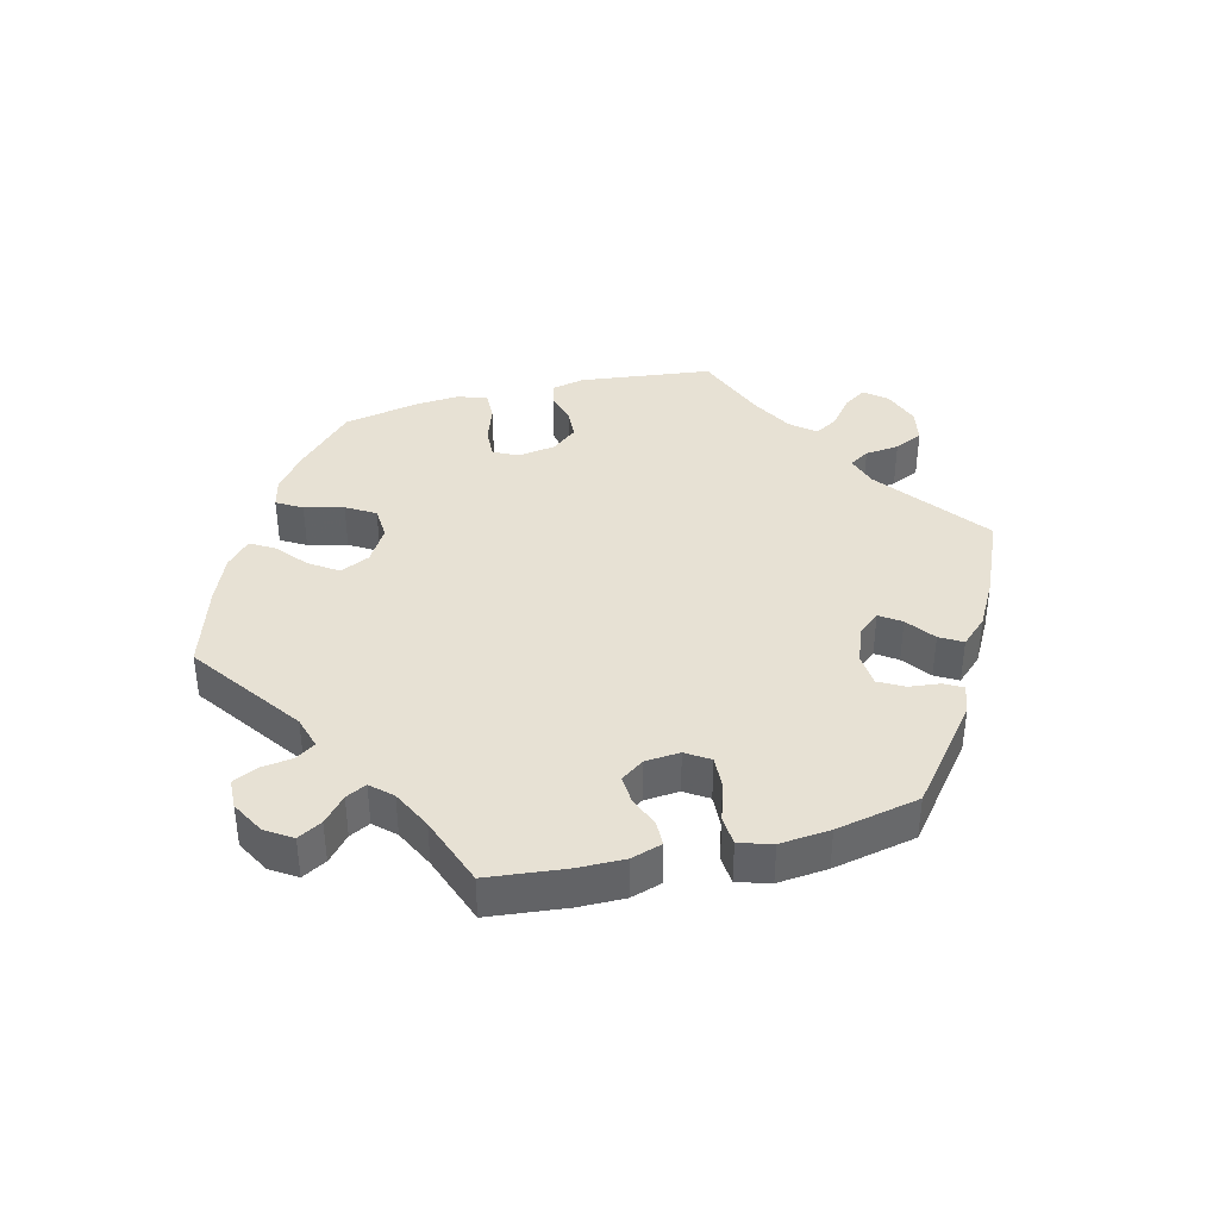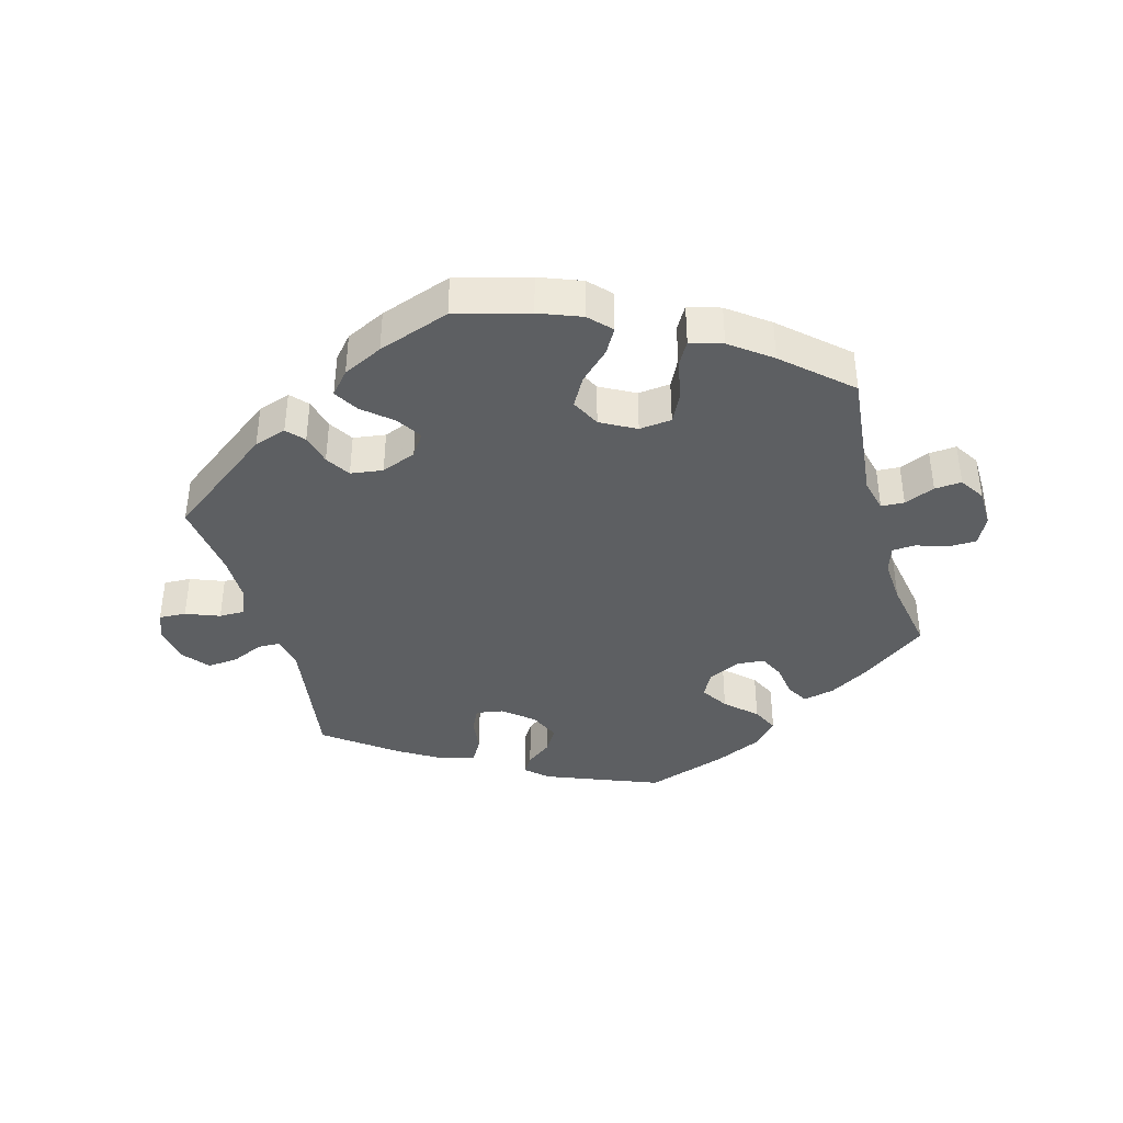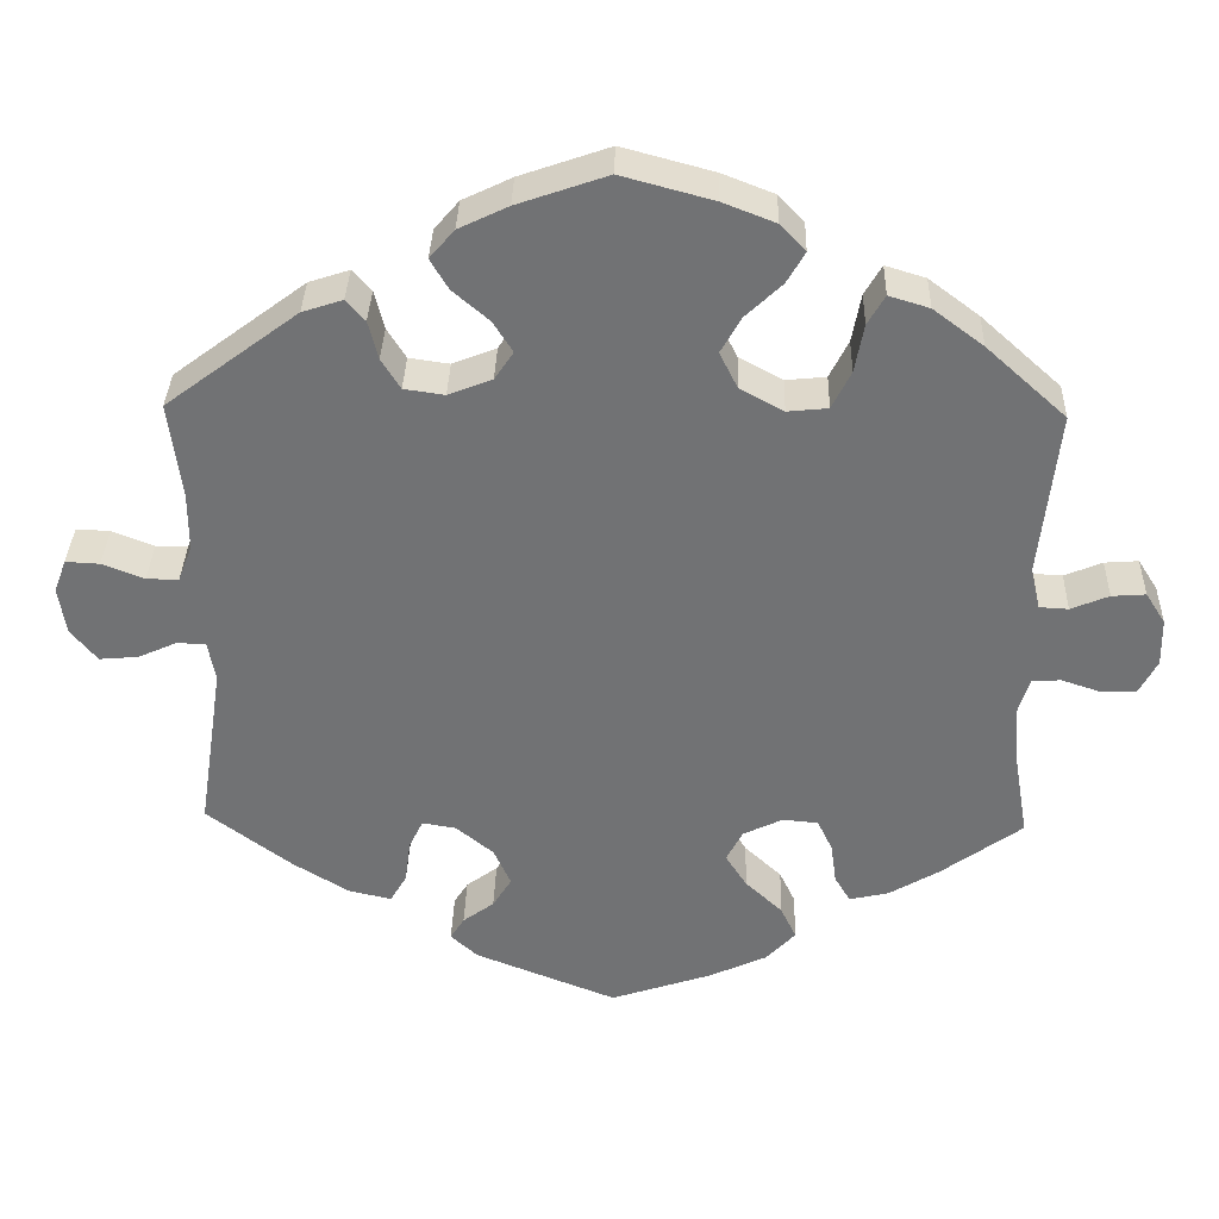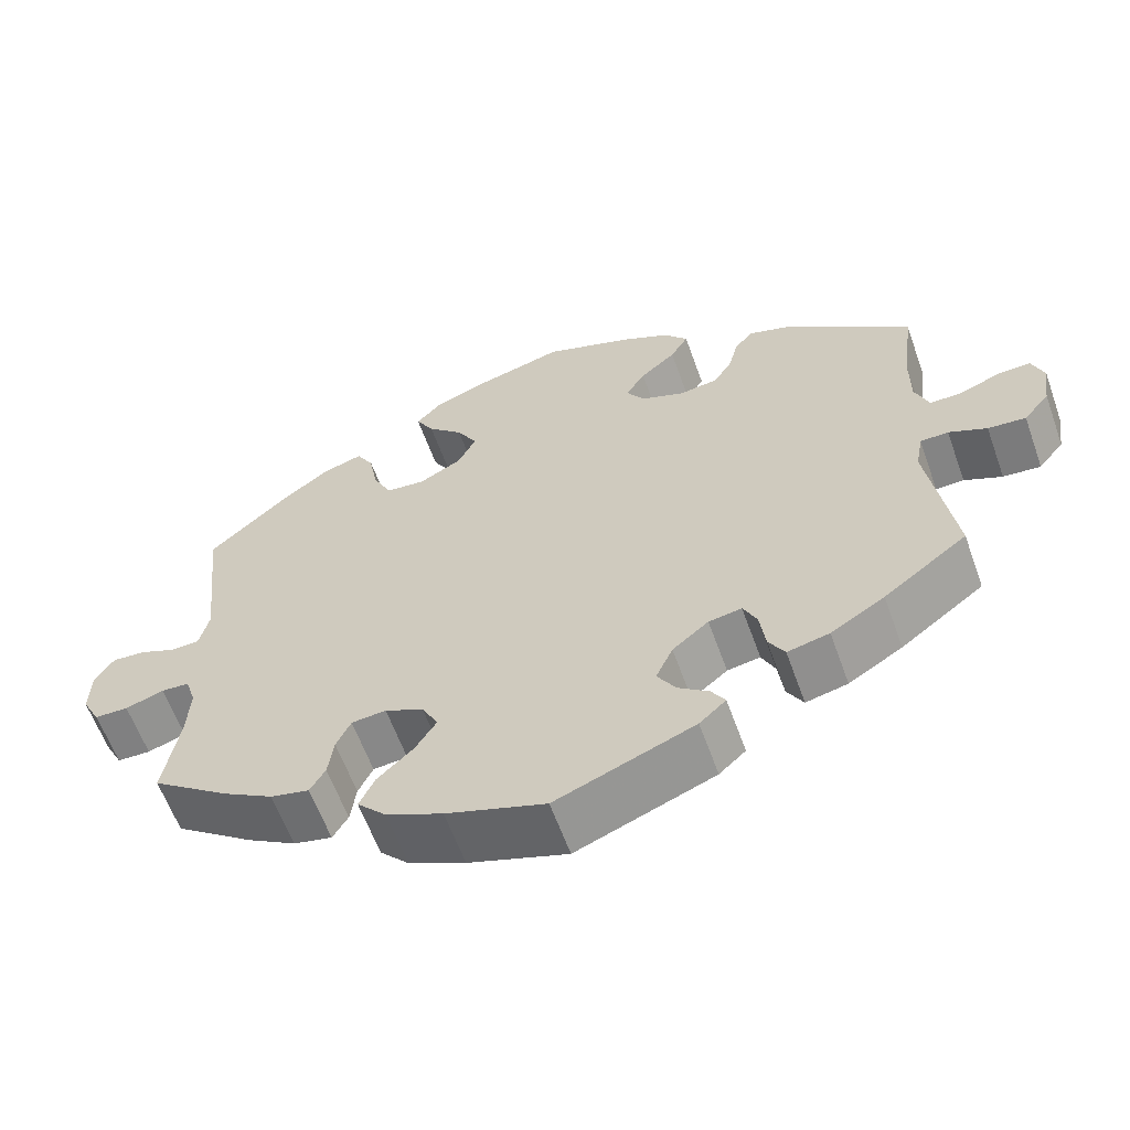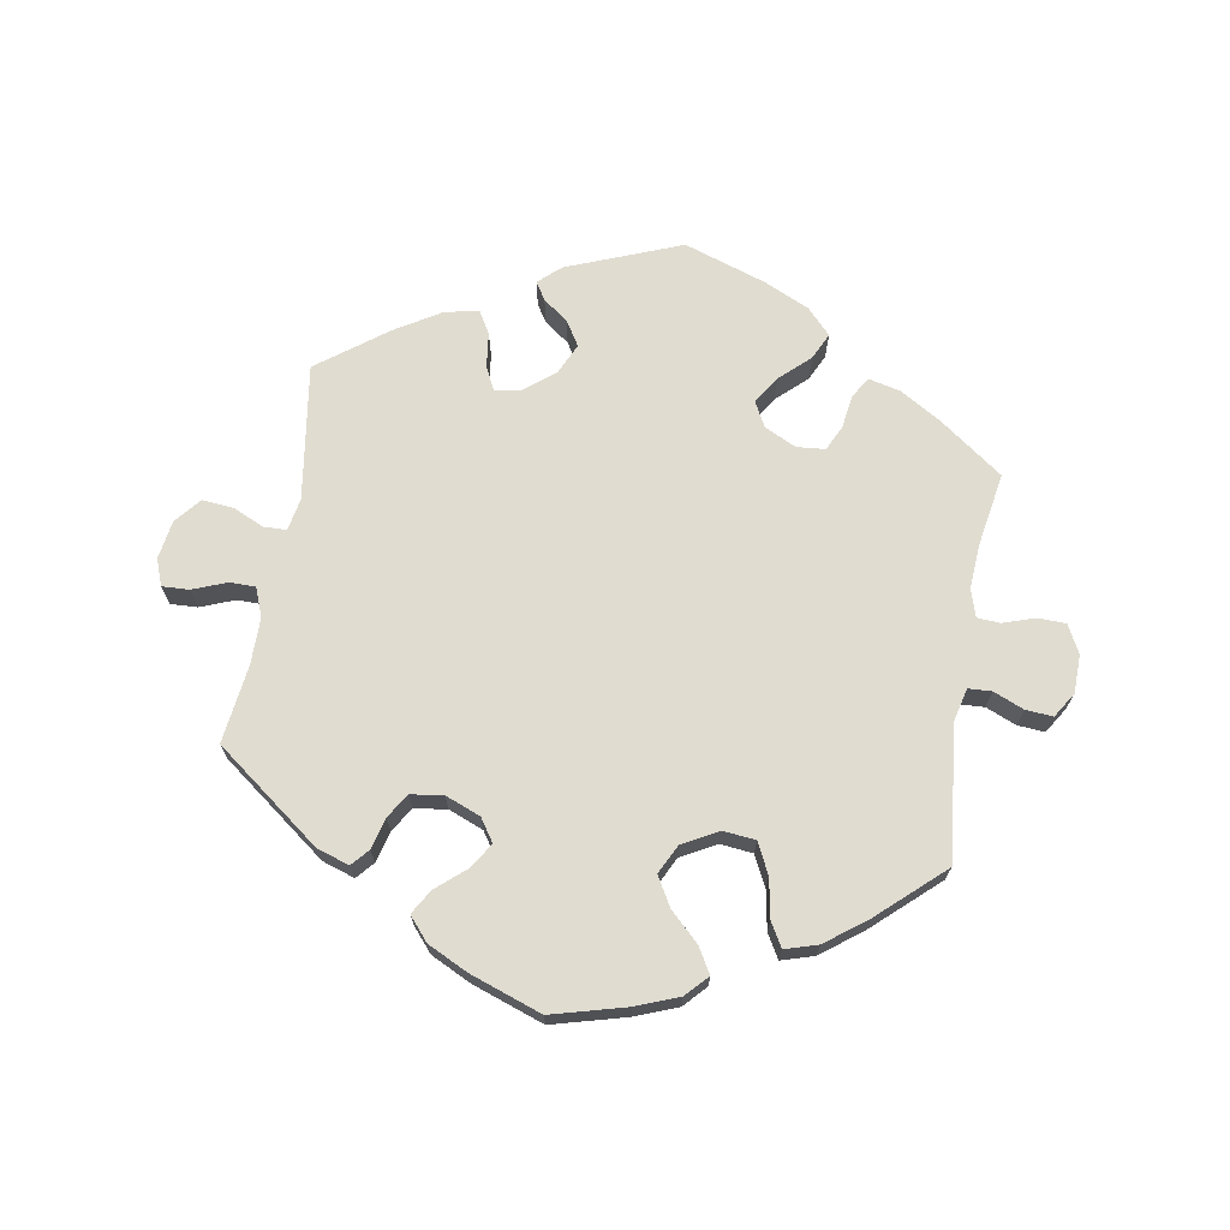
<metadata>
{"format":"obj","ext":"obj","renderer":"f3d","projection":"perspective","resolution":1024,"background":"white","views":[{"elev":39.5,"azim":136.0,"up":"+Y"},{"elev":-39.7,"azim":15.7,"up":"+Y"},{"elev":34.3,"azim":1.6,"up":"+Z"},{"elev":-60.7,"azim":-160.3,"up":"+Z"},{"elev":69.7,"azim":9.8,"up":"+Y"}]}
</metadata>
<code>
v -0.47 0.07 -0.083
v -0.479 0.07 -0.034
v -0.514 0.07 -0.033
v -0.561 0.07 -0.054
v -0.608 0.07 -0.058
v -0.64 0.07 -0.019
v -0.649 0.07 0.039
v -0.634 0.07 0.079
v -0.593 0.07 0.077
v -0.542 0.07 0.057
v -0.503 0.07 0.057
v -0.486 0.07 0.101
v -0.486 0.07 0.171
v -0.501 0.07 0.289
v -0.341 0.07 0.409
v -0.292 0.07 0.425
v -0.269 0.07 0.399
v -0.257 0.07 0.352
v -0.234 0.07 0.315
v -0.185 0.07 0.308
v -0.132 0.07 0.329
v -0.109 0.07 0.363
v -0.133 0.07 0.401
v -0.177 0.07 0.439
v -0.199 0.07 0.476
v -0.169 0.07 0.511
v -0.109 0.07 0.54
v 0 0.07 0.578
v 0.111 0.07 0.548
v 0.175 0.07 0.523
v 0.206 0.07 0.49
v 0.184 0.07 0.452
v 0.14 0.07 0.41
v 0.115 0.07 0.366
v 0.137 0.07 0.322
v 0.19 0.07 0.293
v 0.239 0.07 0.298
v 0.262 0.07 0.344
v 0.273 0.07 0.403
v 0.294 0.07 0.439
v 0.343 0.07 0.424
v 0.404 0.07 0.378
v 0.501 0.07 0.29
v 0.479 0.07 0.087
v 0.491 0.07 0.037
v 0.526 0.07 0.035
v 0.572 0.07 0.054
v 0.613 0.07 0.057
v 0.637 0.07 0.019
v 0.638 0.07 -0.039
v 0.616 0.07 -0.081
v 0.574 0.07 -0.082
v 0.526 0.07 -0.066
v 0.491 0.07 -0.068
v 0.478 0.07 -0.109
v 0.482 0.07 -0.176
v 0.501 0.07 -0.288
v 0.403 0.07 -0.359
v 0.342 0.07 -0.395
v 0.294 0.07 -0.406
v 0.275 0.07 -0.374
v 0.268 0.07 -0.324
v 0.25 0.07 -0.286
v 0.207 0.07 -0.282
v 0.159 0.07 -0.305
v 0.139 0.07 -0.343
v 0.165 0.07 -0.384
v 0.21 0.07 -0.426
v 0.229 0.07 -0.466
v 0.193 0.07 -0.504
v 0.123 0.07 -0.536
v 0 0.07 -0.577
v -0.172 0.07 -0.509
v -0.205 0.07 -0.479
v -0.188 0.07 -0.452
v -0.15 0.07 -0.424
v -0.127 0.07 -0.387
v -0.148 0.07 -0.341
v -0.193 0.07 -0.304
v -0.234 0.07 -0.297
v -0.251 0.07 -0.332
v -0.258 0.07 -0.385
v -0.278 0.07 -0.419
v -0.33 0.07 -0.407
v -0.397 0.07 -0.366
v -0.501 0.07 -0.288
v -0.47 0 -0.083
v -0.479 0 -0.034
v -0.514 0 -0.033
v -0.561 0 -0.054
v -0.608 0 -0.058
v -0.64 0 -0.019
v -0.649 0 0.039
v -0.634 0 0.079
v -0.593 0 0.077
v -0.542 0 0.057
v -0.503 0 0.057
v -0.486 0 0.101
v -0.486 0 0.171
v -0.501 0 0.289
v -0.341 0 0.409
v -0.292 0 0.425
v -0.269 0 0.399
v -0.257 0 0.352
v -0.234 0 0.315
v -0.185 0 0.308
v -0.132 0 0.329
v -0.109 0 0.363
v -0.133 0 0.401
v -0.177 0 0.439
v -0.199 0 0.476
v -0.169 0 0.511
v -0.109 0 0.54
v 0 0 0.578
v 0.111 0 0.548
v 0.175 0 0.523
v 0.206 0 0.49
v 0.184 0 0.452
v 0.14 0 0.41
v 0.115 0 0.366
v 0.137 0 0.322
v 0.19 0 0.293
v 0.239 0 0.298
v 0.262 0 0.344
v 0.273 0 0.403
v 0.294 0 0.439
v 0.343 0 0.424
v 0.404 0 0.378
v 0.501 0 0.29
v 0.479 0 0.087
v 0.491 0 0.037
v 0.526 0 0.035
v 0.572 0 0.054
v 0.613 0 0.057
v 0.637 0 0.019
v 0.638 0 -0.039
v 0.616 0 -0.081
v 0.574 0 -0.082
v 0.526 0 -0.066
v 0.491 0 -0.068
v 0.478 0 -0.109
v 0.482 0 -0.176
v 0.501 0 -0.288
v 0.403 0 -0.359
v 0.342 0 -0.395
v 0.294 0 -0.406
v 0.275 0 -0.374
v 0.268 0 -0.324
v 0.25 0 -0.286
v 0.207 0 -0.282
v 0.159 0 -0.305
v 0.139 0 -0.343
v 0.165 0 -0.384
v 0.21 0 -0.426
v 0.229 0 -0.466
v 0.193 0 -0.504
v 0.123 0 -0.536
v 0 0 -0.577
v -0.172 0 -0.509
v -0.205 0 -0.479
v -0.188 0 -0.452
v -0.15 0 -0.424
v -0.127 0 -0.387
v -0.148 0 -0.341
v -0.193 0 -0.304
v -0.234 0 -0.297
v -0.251 0 -0.332
v -0.258 0 -0.385
v -0.278 0 -0.419
v -0.33 0 -0.407
v -0.397 0 -0.366
v -0.501 0 -0.288
f 85 86 1
f 84 85 1 2
f 81 82 83 84
f 80 81 84 2
f 79 80 2
f 78 79 2
f 73 74 75 76
f 73 76 77
f 72 73 77
f 71 72 77 78
f 67 68 69 70
f 66 67 70 71
f 59 60 61 62
f 59 62 63
f 56 57 58 59
f 55 56 59 63
f 54 55 63 64
f 50 51 52 53
f 50 53 54
f 49 50 54
f 46 47 48 49
f 45 46 49 54
f 44 45 54 64
f 38 39 40 41
f 37 38 41 42
f 30 31 32 33
f 30 33 34
f 29 30 34
f 28 29 34
f 27 28 34 35
f 23 24 25 26
f 22 23 26 27
f 15 16 17 18
f 13 14 15 18
f 12 13 18 19
f 11 12 19 20
f 7 8 9 10
f 7 10 11
f 6 7 11
f 3 4 5 6
f 2 3 6 11
f 66 71 78 2
f 43 44 64 65
f 37 42 43 65
f 36 37 65 66
f 35 36 66 2
f 22 27 35
f 21 22 35
f 20 21 35
f 2 11 20 35
f 87 172 171
f 88 87 171 170
f 170 169 168 167
f 88 170 167 166
f 88 166 165
f 88 165 164
f 162 161 160 159
f 163 162 159
f 163 159 158
f 164 163 158 157
f 156 155 154 153
f 157 156 153 152
f 148 147 146 145
f 149 148 145
f 145 144 143 142
f 149 145 142 141
f 150 149 141 140
f 139 138 137 136
f 140 139 136
f 140 136 135
f 135 134 133 132
f 140 135 132 131
f 150 140 131 130
f 127 126 125 124
f 128 127 124 123
f 119 118 117 116
f 120 119 116
f 120 116 115
f 120 115 114
f 121 120 114 113
f 112 111 110 109
f 113 112 109 108
f 104 103 102 101
f 104 101 100 99
f 105 104 99 98
f 106 105 98 97
f 96 95 94 93
f 97 96 93
f 97 93 92
f 92 91 90 89
f 97 92 89 88
f 88 164 157 152
f 151 150 130 129
f 151 129 128 123
f 152 151 123 122
f 88 152 122 121
f 121 113 108
f 121 108 107
f 121 107 106
f 121 106 97 88
f 1 87 88 2
f 2 88 89 3
f 3 89 90 4
f 4 90 91 5
f 5 91 92 6
f 6 92 93 7
f 7 93 94 8
f 8 94 95 9
f 9 95 96 10
f 10 96 97 11
f 11 97 98 12
f 12 98 99 13
f 13 99 100 14
f 14 100 101 15
f 15 101 102 16
f 16 102 103 17
f 17 103 104 18
f 18 104 105 19
f 19 105 106 20
f 20 106 107 21
f 21 107 108 22
f 22 108 109 23
f 23 109 110 24
f 24 110 111 25
f 25 111 112 26
f 26 112 113 27
f 27 113 114 28
f 28 114 115 29
f 29 115 116 30
f 30 116 117 31
f 31 117 118 32
f 32 118 119 33
f 33 119 120 34
f 34 120 121 35
f 35 121 122 36
f 36 122 123 37
f 37 123 124 38
f 38 124 125 39
f 39 125 126 40
f 40 126 127 41
f 41 127 128 42
f 42 128 129 43
f 43 129 130 44
f 44 130 131 45
f 45 131 132 46
f 46 132 133 47
f 47 133 134 48
f 48 134 135 49
f 49 135 136 50
f 50 136 137 51
f 51 137 138 52
f 52 138 139 53
f 53 139 140 54
f 54 140 141 55
f 55 141 142 56
f 56 142 143 57
f 57 143 144 58
f 58 144 145 59
f 59 145 146 60
f 60 146 147 61
f 61 147 148 62
f 62 148 149 63
f 63 149 150 64
f 64 150 151 65
f 65 151 152 66
f 66 152 153 67
f 67 153 154 68
f 68 154 155 69
f 69 155 156 70
f 70 156 157 71
f 71 157 158 72
f 72 158 159 73
f 73 159 160 74
f 74 160 161 75
f 75 161 162 76
f 76 162 163 77
f 77 163 164 78
f 78 164 165 79
f 79 165 166 80
f 80 166 167 81
f 81 167 168 82
f 82 168 169 83
f 83 169 170 84
f 84 170 171 85
f 85 171 172 86
f 86 172 87 1

</code>
